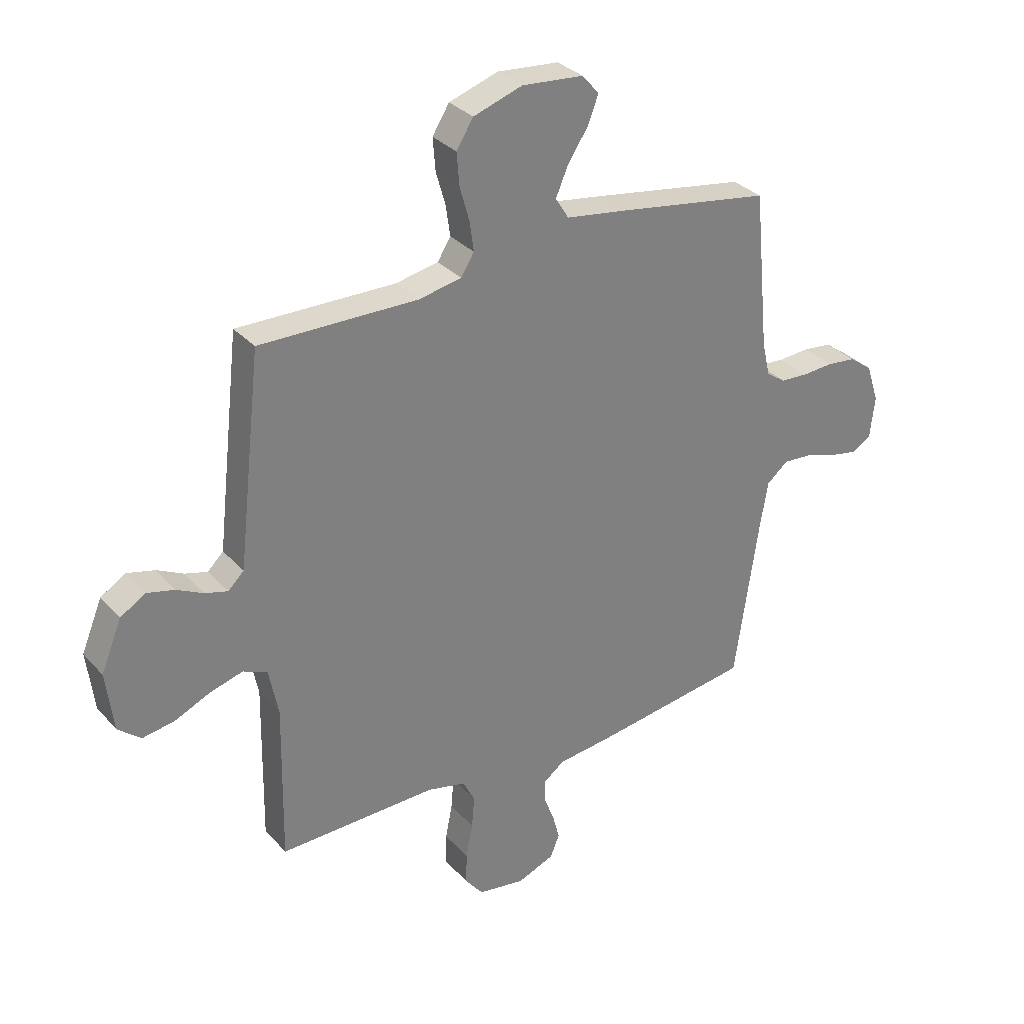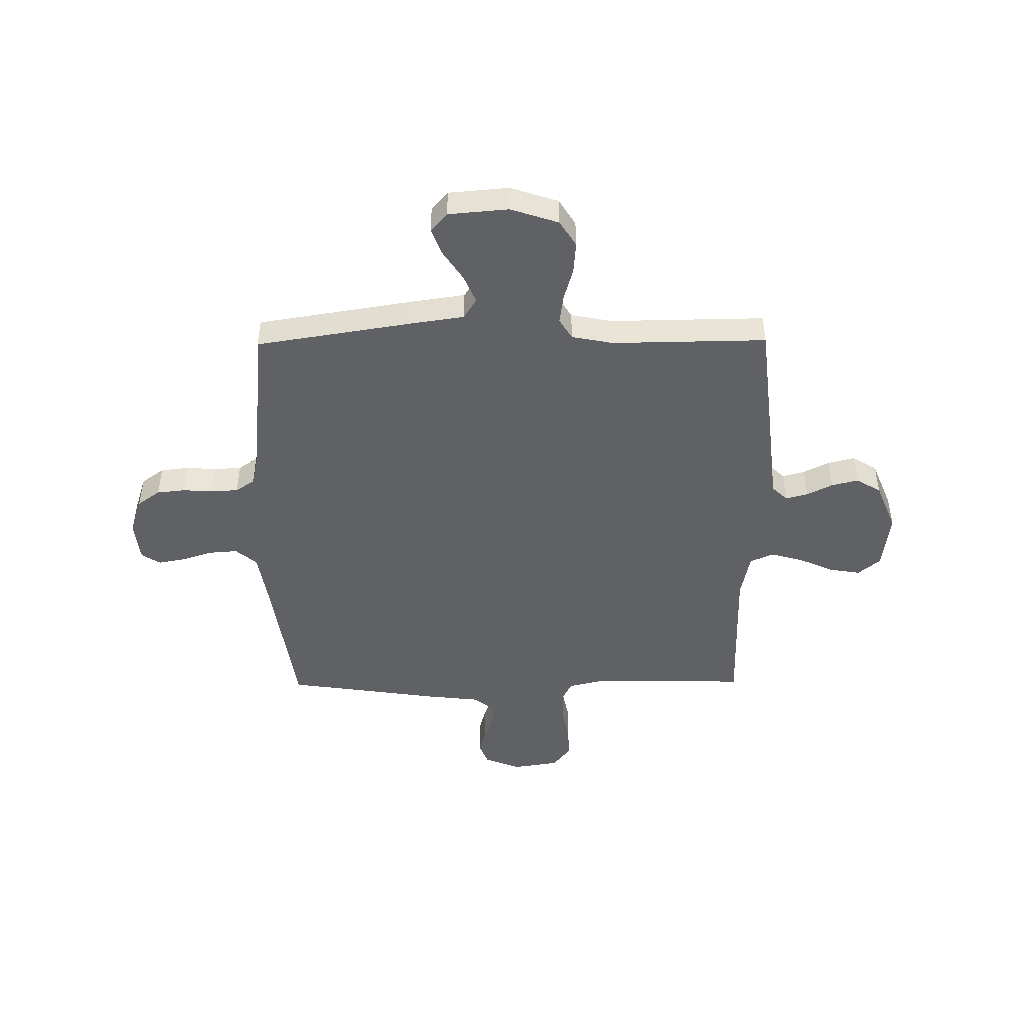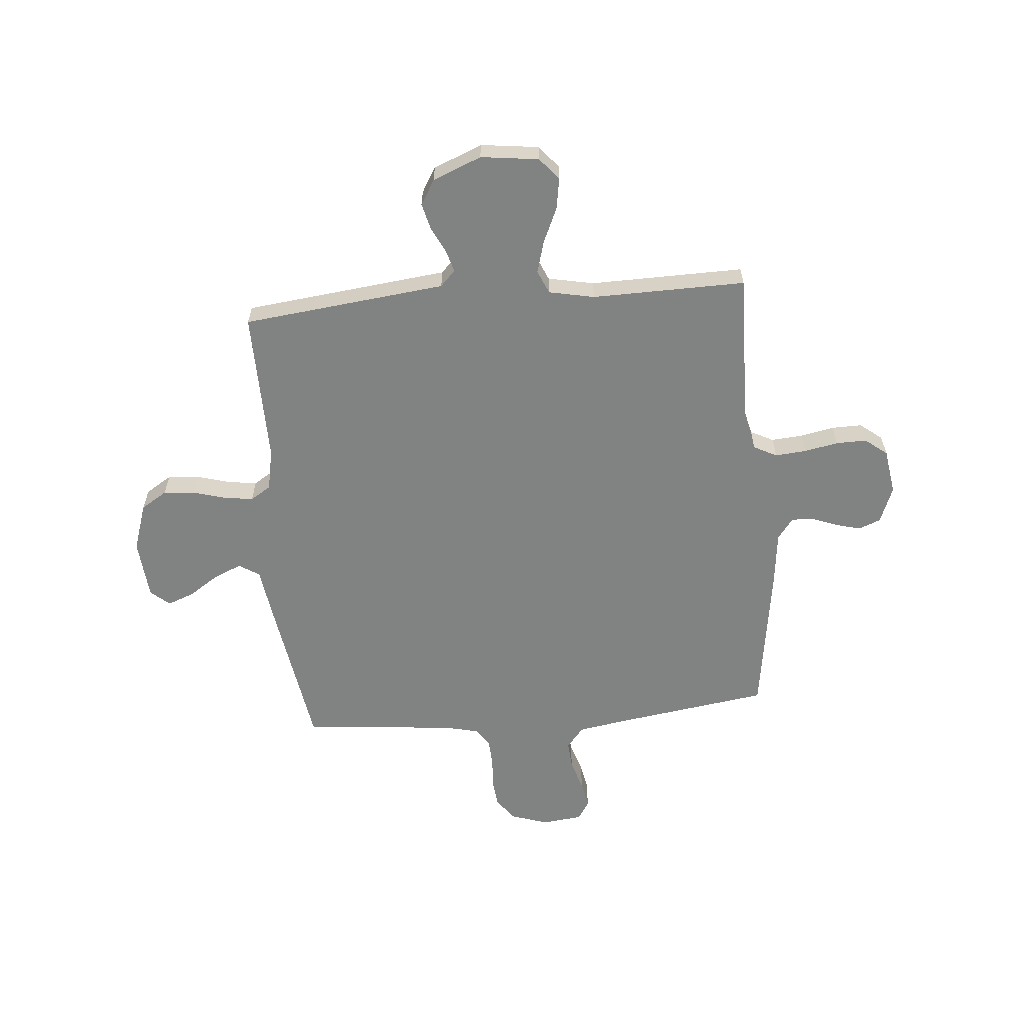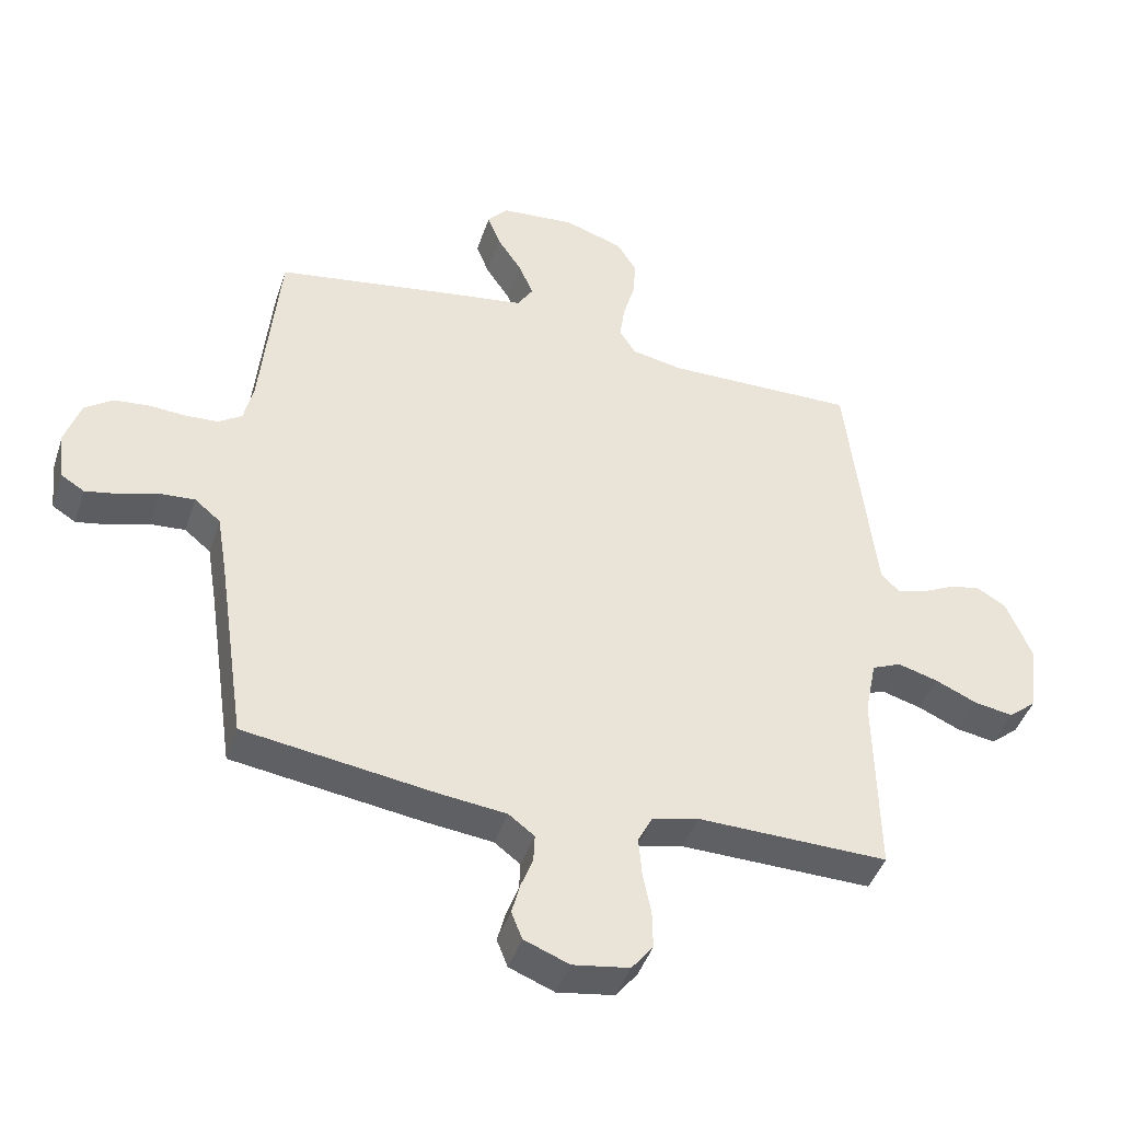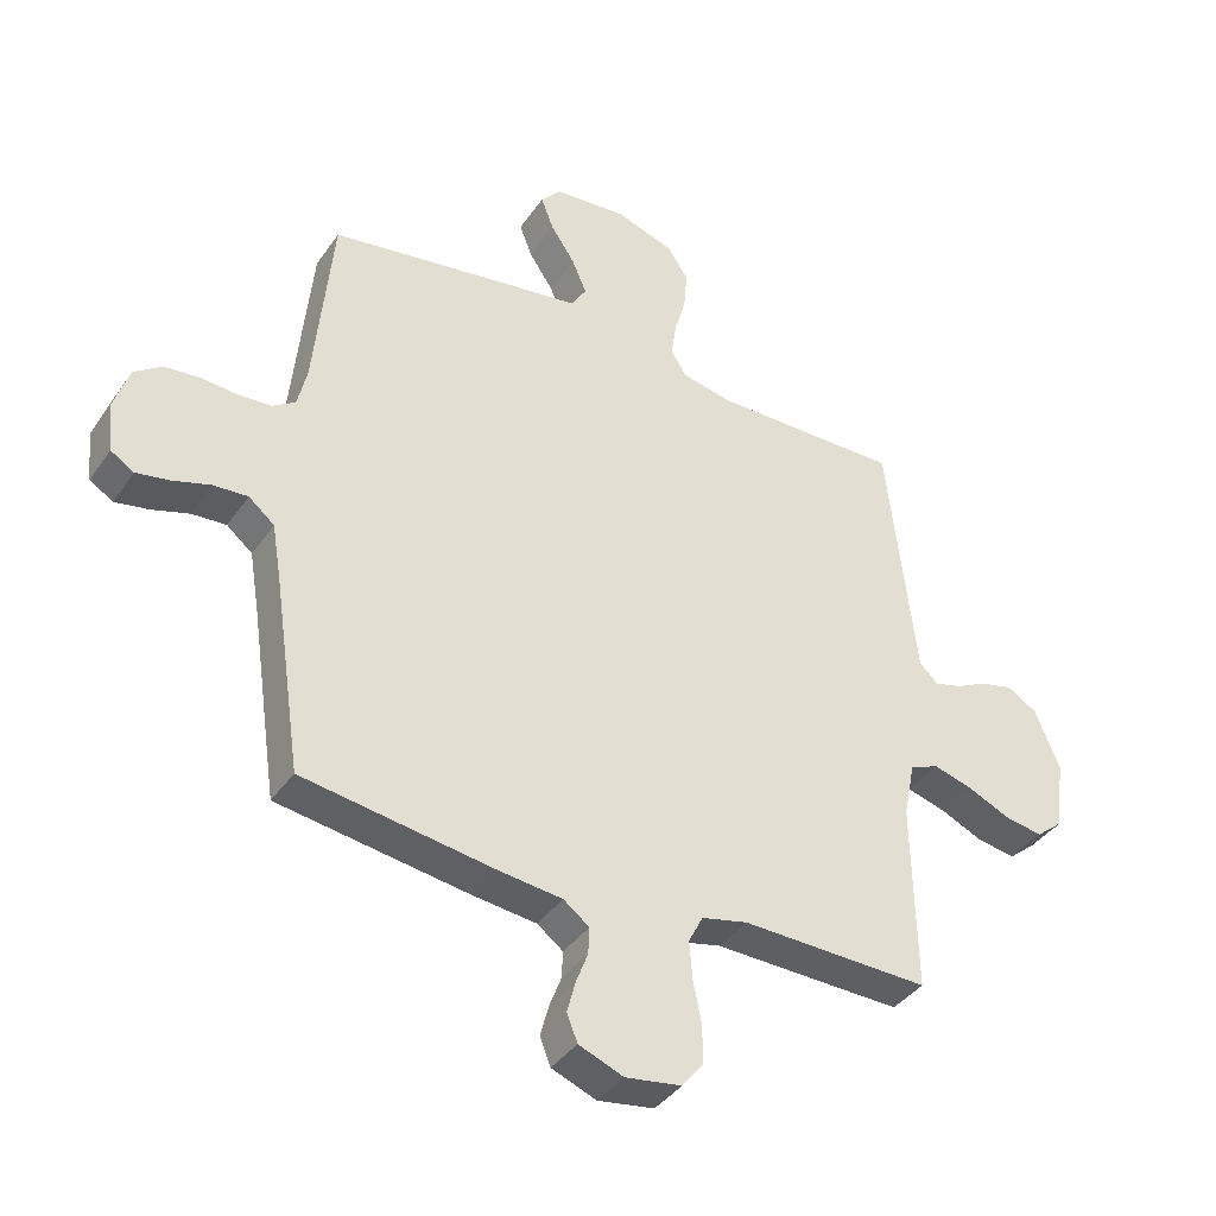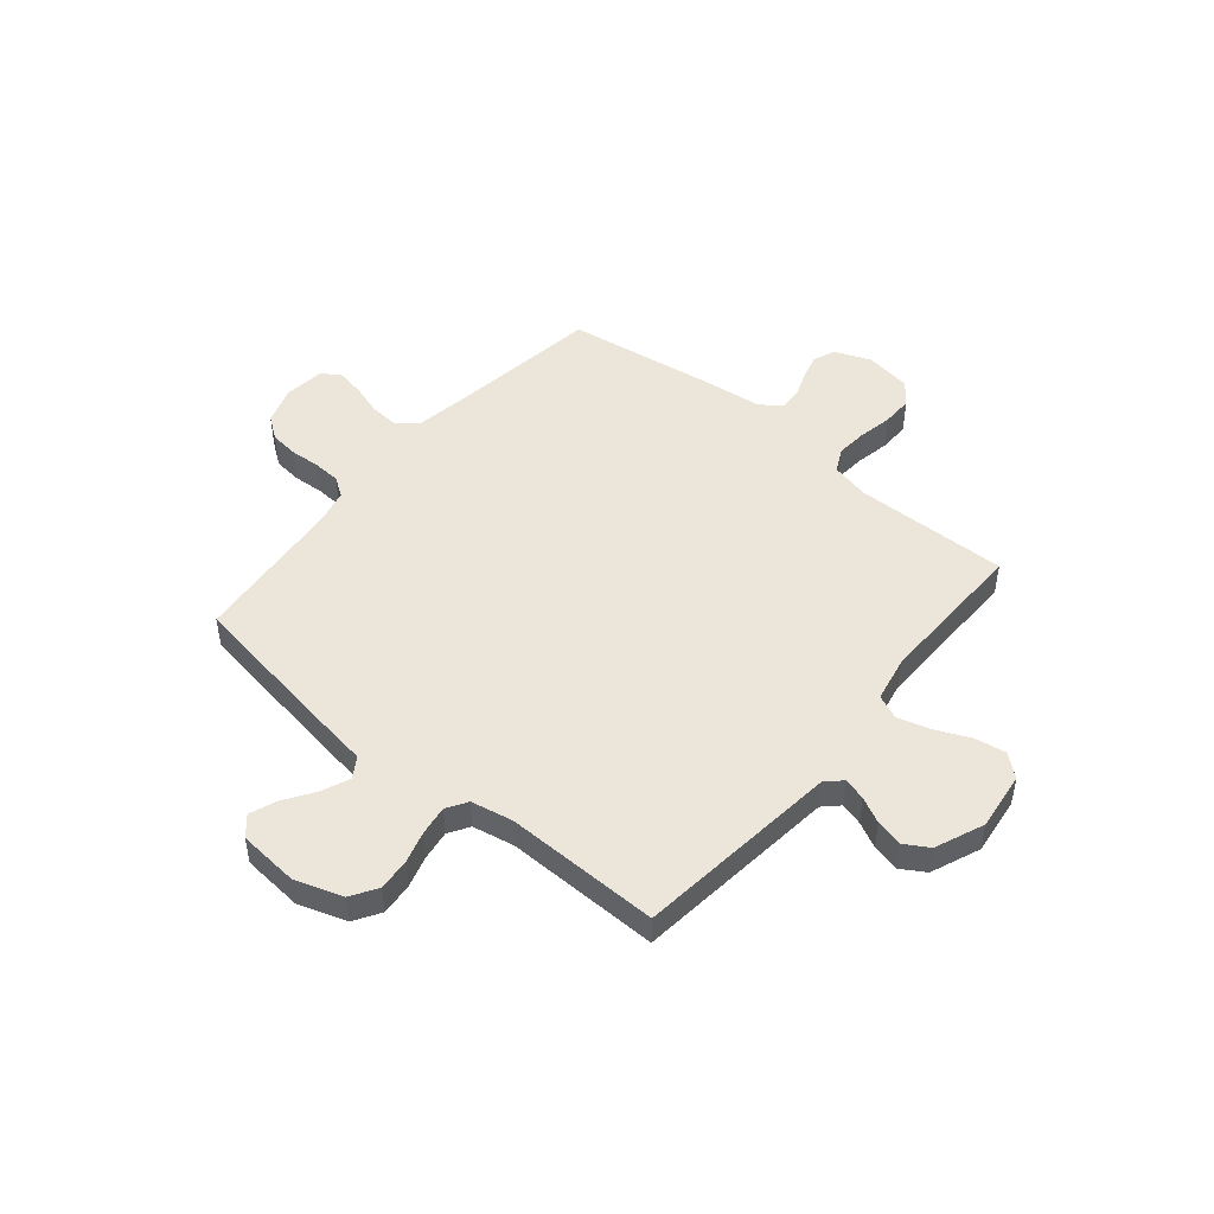
<metadata>
{"format":"obj","ext":"obj","renderer":"f3d","projection":"perspective","resolution":1024,"background":"white","views":[{"elev":31.5,"azim":145.9,"up":"+Z"},{"elev":-46.7,"azim":0.6,"up":"+Y"},{"elev":-60.6,"azim":94.9,"up":"+Y"},{"elev":-43.6,"azim":-17.8,"up":"+Z"},{"elev":-39.0,"azim":-31.1,"up":"+Z"},{"elev":48.4,"azim":39.8,"up":"+Y"}]}
</metadata>
<code>
v 0.5 0.07 -0.5
v 0.2 0.07 -0.494
v 0.127 0.07 -0.511
v 0.104 0.07 -0.556
v 0.109 0.07 -0.617
v 0.122 0.07 -0.683
v 0.123 0.07 -0.743
v 0.089 0.07 -0.786
v 0 0.07 -0.8
v -0.071 0.07 -0.772
v -0.088 0.07 -0.729
v -0.075 0.07 -0.68
v -0.056 0.07 -0.63
v -0.054 0.07 -0.587
v -0.095 0.07 -0.556
v -0.2 0.07 -0.544
v -0.5 0.07 -0.5
v -0.544 0.07 -0.2
v -0.56 0.07 -0.103
v -0.601 0.07 -0.069
v -0.656 0.07 -0.073
v -0.716 0.07 -0.092
v -0.769 0.07 -0.102
v -0.806 0.07 -0.079
v -0.815 0.07 0
v -0.791 0.07 0.073
v -0.747 0.07 0.105
v -0.692 0.07 0.111
v -0.634 0.07 0.107
v -0.581 0.07 0.11
v -0.544 0.07 0.135
v -0.529 0.07 0.2
v -0.5 0.07 0.5
v -0.2 0.07 0.548
v -0.092 0.07 0.564
v -0.067 0.07 0.604
v -0.09 0.07 0.658
v -0.129 0.07 0.717
v -0.149 0.07 0.769
v -0.117 0.07 0.806
v 0 0.07 0.816
v 0.093 0.07 0.785
v 0.125 0.07 0.734
v 0.12 0.07 0.672
v 0.102 0.07 0.609
v 0.094 0.07 0.552
v 0.119 0.07 0.512
v 0.2 0.07 0.496
v 0.5 0.07 0.5
v 0.534 0.07 0.2
v 0.545 0.07 0.103
v 0.575 0.07 0.074
v 0.618 0.07 0.086
v 0.668 0.07 0.111
v 0.72 0.07 0.124
v 0.768 0.07 0.095
v 0.807 0.07 0
v 0.793 0.07 -0.113
v 0.75 0.07 -0.149
v 0.689 0.07 -0.139
v 0.622 0.07 -0.109
v 0.559 0.07 -0.091
v 0.513 0.07 -0.111
v 0.495 0.07 -0.2
v 0.5 0 -0.5
v 0.2 0 -0.494
v 0.127 0 -0.511
v 0.104 0 -0.556
v 0.109 0 -0.617
v 0.122 0 -0.683
v 0.123 0 -0.743
v 0.089 0 -0.786
v 0 0 -0.8
v -0.071 0 -0.772
v -0.088 0 -0.729
v -0.075 0 -0.68
v -0.056 0 -0.63
v -0.054 0 -0.587
v -0.095 0 -0.556
v -0.2 0 -0.544
v -0.5 0 -0.5
v -0.544 0 -0.2
v -0.56 0 -0.103
v -0.601 0 -0.069
v -0.656 0 -0.073
v -0.716 0 -0.092
v -0.769 0 -0.102
v -0.806 0 -0.079
v -0.815 0 0
v -0.791 0 0.073
v -0.747 0 0.105
v -0.692 0 0.111
v -0.634 0 0.107
v -0.581 0 0.11
v -0.544 0 0.135
v -0.529 0 0.2
v -0.5 0 0.5
v -0.2 0 0.548
v -0.092 0 0.564
v -0.067 0 0.604
v -0.09 0 0.658
v -0.129 0 0.717
v -0.149 0 0.769
v -0.117 0 0.806
v 0 0 0.816
v 0.093 0 0.785
v 0.125 0 0.734
v 0.12 0 0.672
v 0.102 0 0.609
v 0.094 0 0.552
v 0.119 0 0.512
v 0.2 0 0.496
v 0.5 0 0.5
v 0.534 0 0.2
v 0.545 0 0.103
v 0.575 0 0.074
v 0.618 0 0.086
v 0.668 0 0.111
v 0.72 0 0.124
v 0.768 0 0.095
v 0.807 0 0
v 0.793 0 -0.113
v 0.75 0 -0.149
v 0.689 0 -0.139
v 0.622 0 -0.109
v 0.559 0 -0.091
v 0.513 0 -0.111
v 0.495 0 -0.2
f 59 60 61
f 58 59 61
f 57 58 61
f 56 57 61
f 55 56 61
f 54 55 61
f 53 54 61
f 52 53 61 62
f 51 52 62 63
f 48 49 50
f 51 63 64
f 50 51 64
f 48 50 64
f 47 48 64
f 43 44 45
f 42 43 45
f 41 42 45
f 40 41 45
f 39 40 45
f 38 39 45
f 37 38 45
f 36 37 45 46
f 64 1 2
f 47 64 2
f 46 47 2
f 36 46 2
f 35 36 2
f 27 28 29
f 26 27 29
f 25 26 29
f 24 25 29
f 23 24 29
f 22 23 29
f 21 22 29
f 20 21 29 30
f 19 20 30 31
f 15 16 17 18
f 19 31 32
f 18 19 32
f 15 18 32
f 14 15 32
f 11 12 13
f 10 11 13
f 9 10 13
f 8 9 13
f 7 8 13
f 6 7 13
f 5 6 13
f 4 5 13 14
f 35 2 3
f 34 35 3
f 33 34 3
f 32 33 3
f 3 4 14 32
f 125 124 123
f 125 123 122
f 125 122 121
f 125 121 120
f 125 120 119
f 125 119 118
f 125 118 117
f 126 125 117 116
f 127 126 116 115
f 114 113 112
f 128 127 115
f 128 115 114
f 128 114 112
f 128 112 111
f 109 108 107
f 109 107 106
f 109 106 105
f 109 105 104
f 109 104 103
f 109 103 102
f 109 102 101
f 110 109 101 100
f 66 65 128
f 66 128 111
f 66 111 110
f 66 110 100
f 66 100 99
f 93 92 91
f 93 91 90
f 93 90 89
f 93 89 88
f 93 88 87
f 93 87 86
f 93 86 85
f 94 93 85 84
f 95 94 84 83
f 82 81 80 79
f 96 95 83
f 96 83 82
f 96 82 79
f 96 79 78
f 77 76 75
f 77 75 74
f 77 74 73
f 77 73 72
f 77 72 71
f 77 71 70
f 77 70 69
f 78 77 69 68
f 67 66 99
f 67 99 98
f 67 98 97
f 67 97 96
f 96 78 68 67
f 1 65 66 2
f 2 66 67 3
f 3 67 68 4
f 4 68 69 5
f 5 69 70 6
f 6 70 71 7
f 7 71 72 8
f 8 72 73 9
f 9 73 74 10
f 10 74 75 11
f 11 75 76 12
f 12 76 77 13
f 13 77 78 14
f 14 78 79 15
f 15 79 80 16
f 16 80 81 17
f 17 81 82 18
f 18 82 83 19
f 19 83 84 20
f 20 84 85 21
f 21 85 86 22
f 22 86 87 23
f 23 87 88 24
f 24 88 89 25
f 25 89 90 26
f 26 90 91 27
f 27 91 92 28
f 28 92 93 29
f 29 93 94 30
f 30 94 95 31
f 31 95 96 32
f 32 96 97 33
f 33 97 98 34
f 34 98 99 35
f 35 99 100 36
f 36 100 101 37
f 37 101 102 38
f 38 102 103 39
f 39 103 104 40
f 40 104 105 41
f 41 105 106 42
f 42 106 107 43
f 43 107 108 44
f 44 108 109 45
f 45 109 110 46
f 46 110 111 47
f 47 111 112 48
f 48 112 113 49
f 49 113 114 50
f 50 114 115 51
f 51 115 116 52
f 52 116 117 53
f 53 117 118 54
f 54 118 119 55
f 55 119 120 56
f 56 120 121 57
f 57 121 122 58
f 58 122 123 59
f 59 123 124 60
f 60 124 125 61
f 61 125 126 62
f 62 126 127 63
f 63 127 128 64
f 64 128 65 1

</code>
